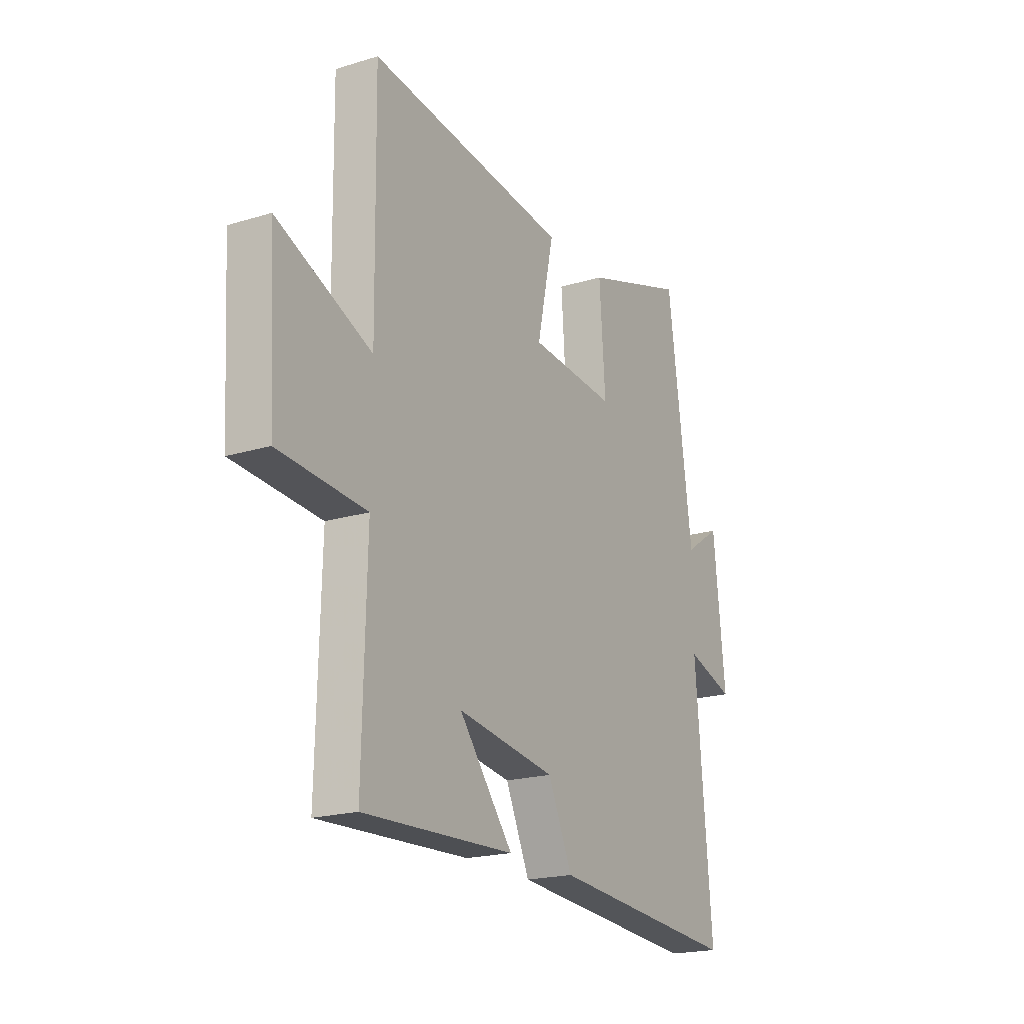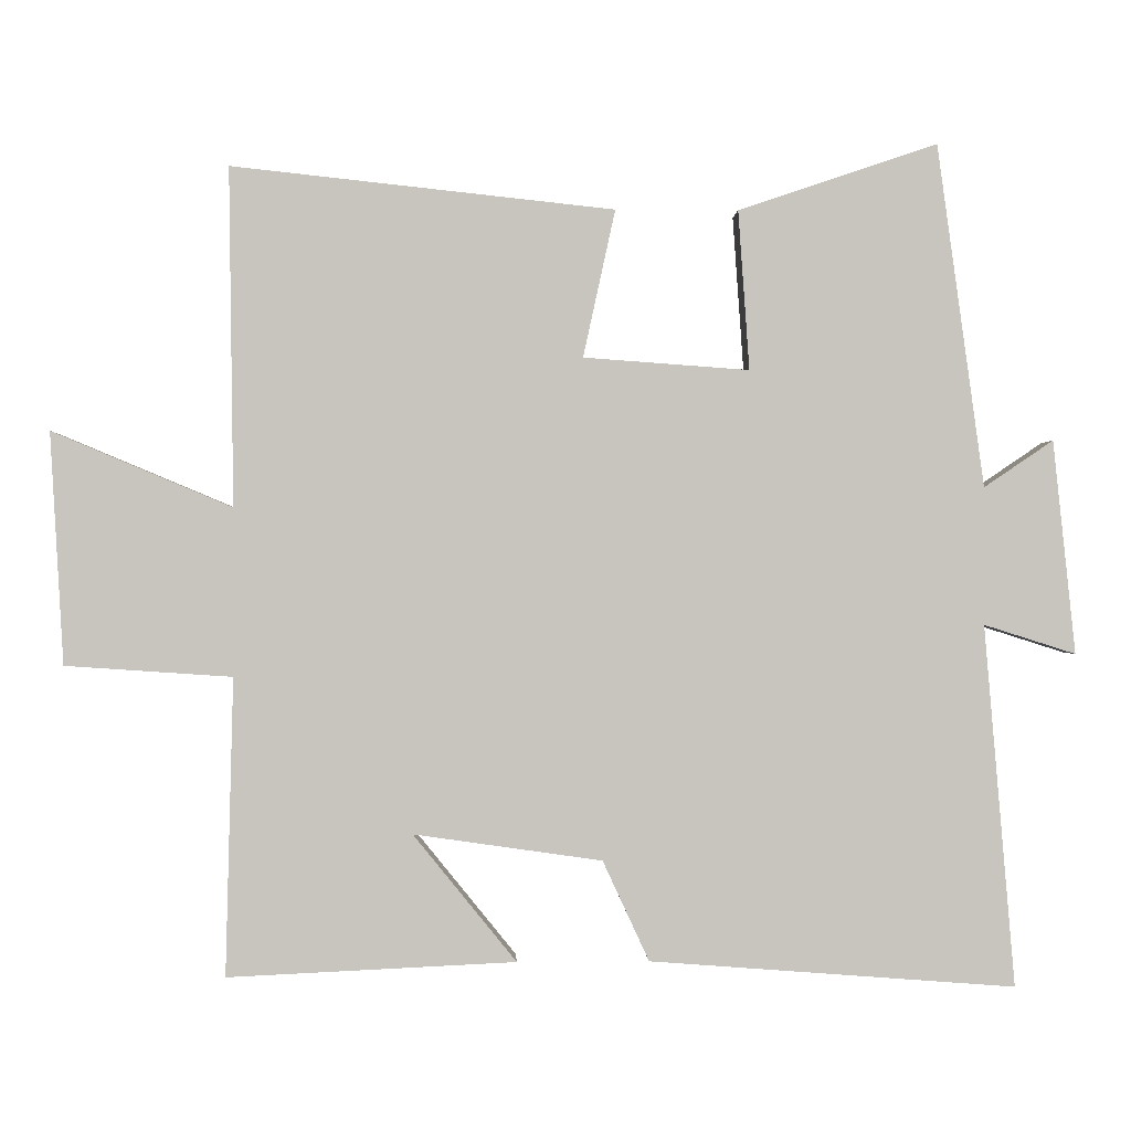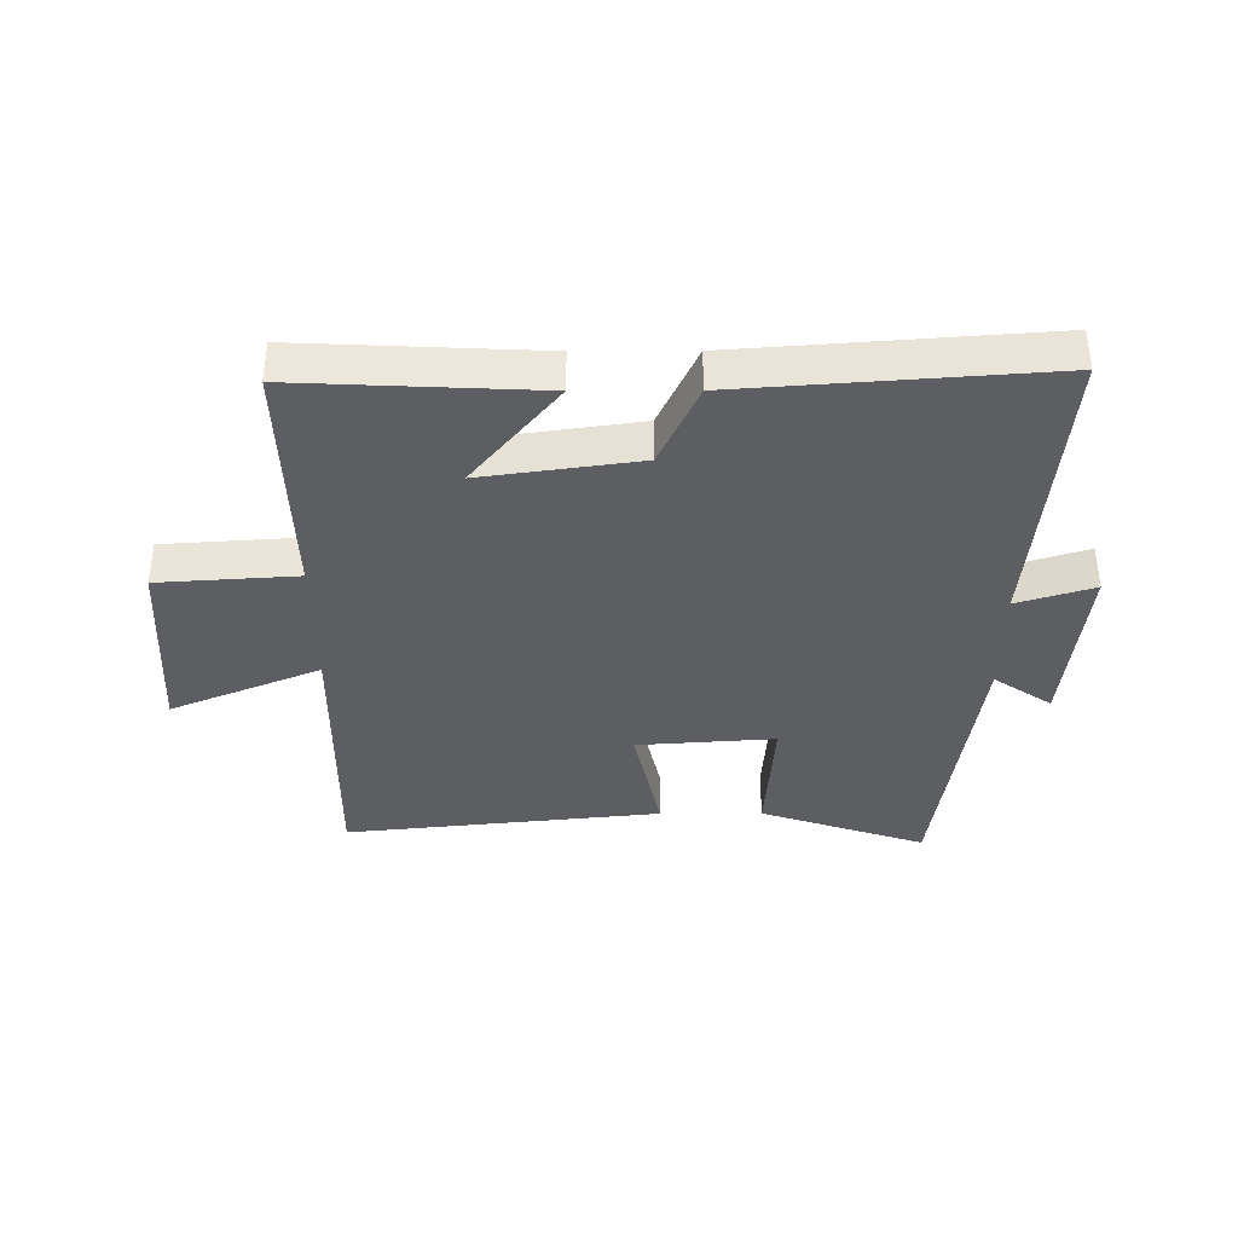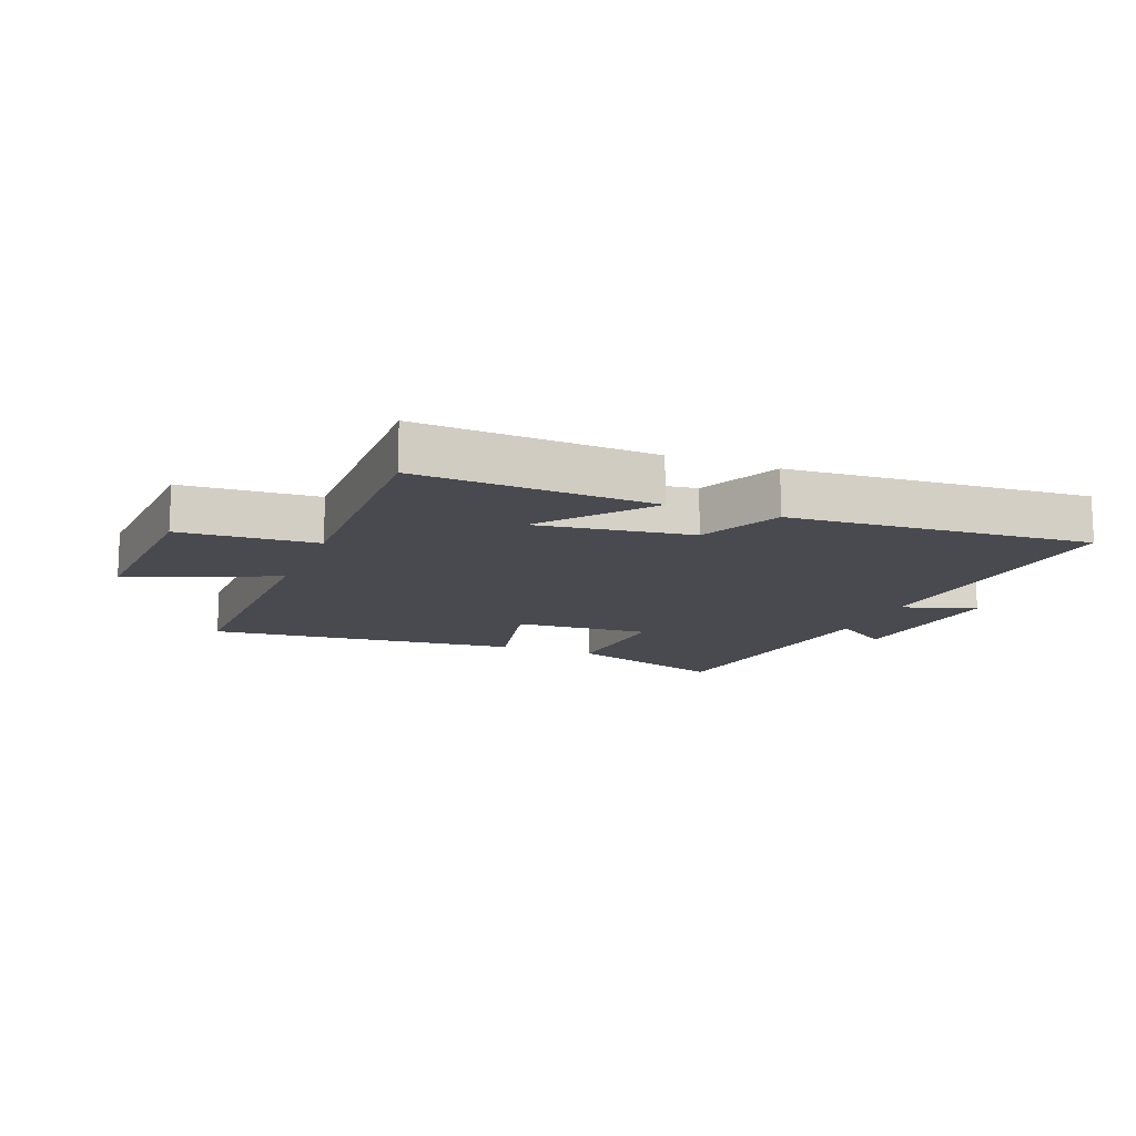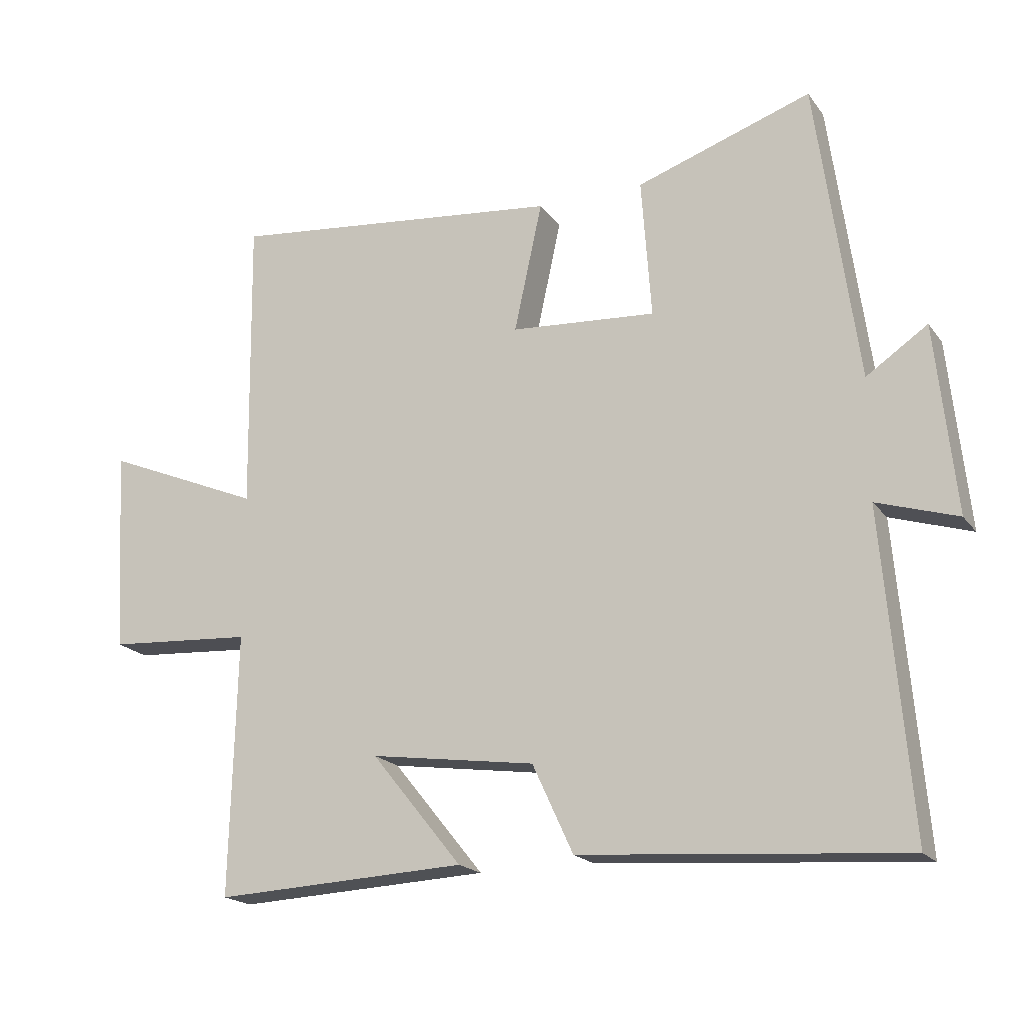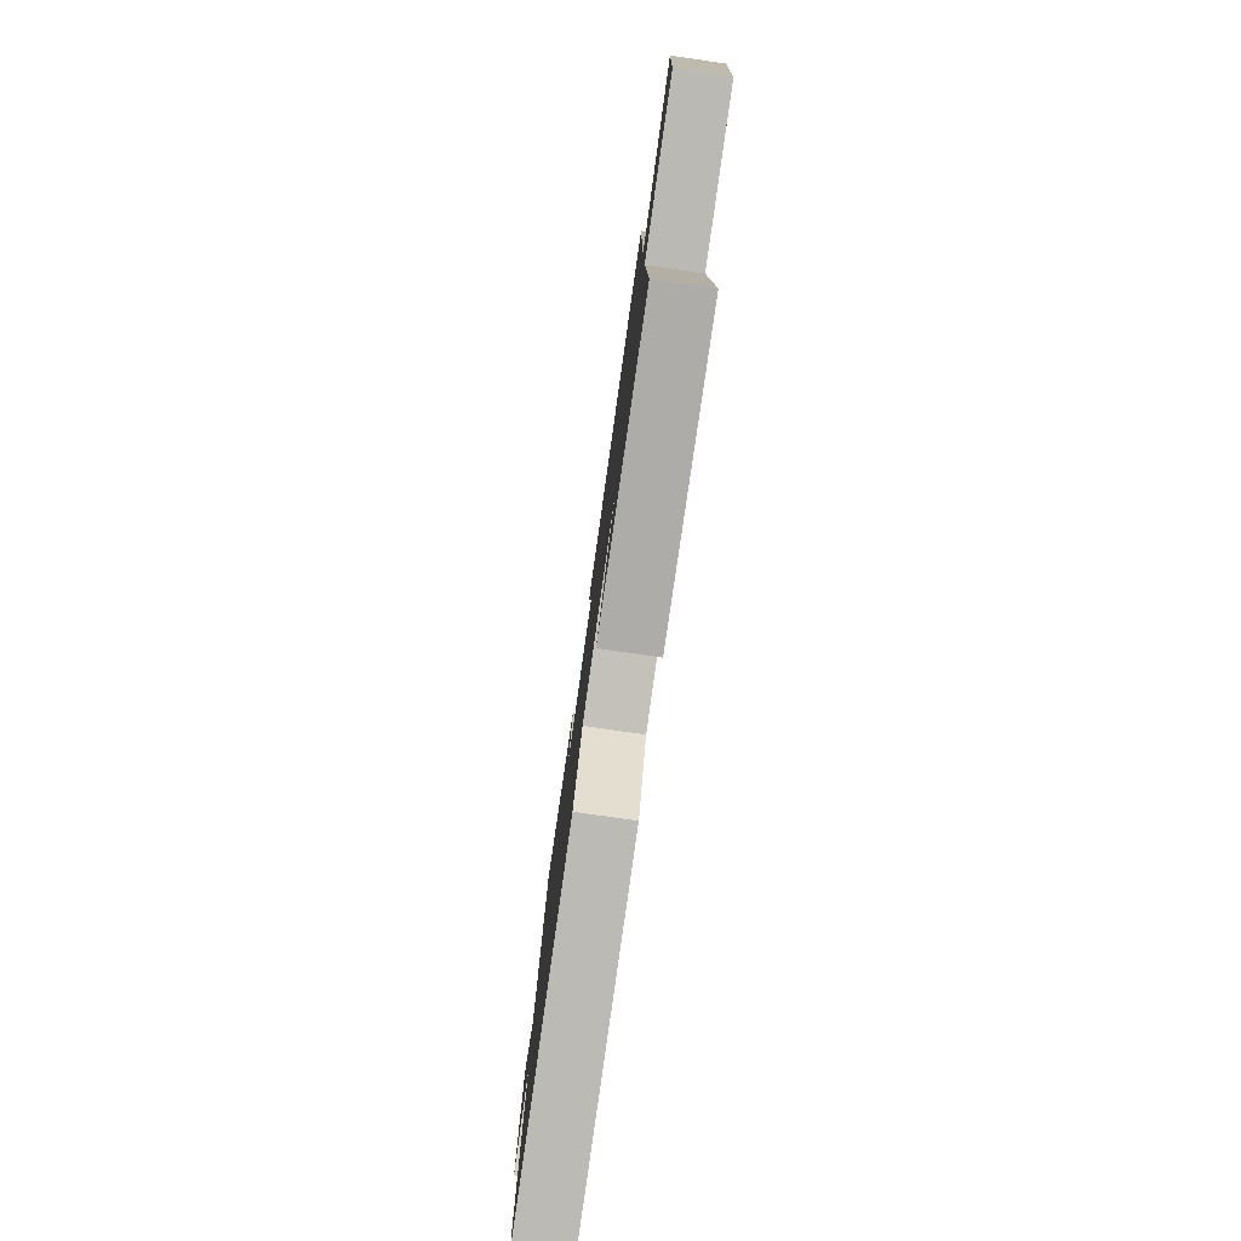
<metadata>
{"format":"obj","ext":"obj","renderer":"f3d","projection":"perspective","resolution":1024,"background":"white","views":[{"elev":-20.1,"azim":119.2,"up":"+Z"},{"elev":-0.2,"azim":177.8,"up":"+Z"},{"elev":-37.3,"azim":-179.8,"up":"+Y"},{"elev":-13.5,"azim":158.4,"up":"+Y"},{"elev":-19.1,"azim":-154.7,"up":"+Z"},{"elev":-79.3,"azim":81.9,"up":"+Z"}]}
</metadata>
<code>
v -0.437 0.07 0.59
v -0.17 0.07 0.5
v -0.185 0.07 0.287
v 0.037 0.07 0.303
v -0.006 0.07 0.5
v 0.506 0.07 0.555
v 0.5 0.07 0.103
v 0.741 0.07 0.204
v 0.723 0.07 -0.106
v 0.5 0.07 -0.121
v 0.51 0.07 -0.518
v 0.125 0.07 -0.5
v 0.263 0.07 -0.33
v 0.011 0.07 -0.366
v -0.051 0.07 -0.5
v -0.541 0.07 -0.537
v -0.5 0.07 -0.053
v -0.623 0.07 -0.092
v -0.593 0.07 0.194
v -0.5 0.07 0.131
v -0.437 0 0.59
v -0.17 0 0.5
v -0.185 0 0.287
v 0.037 0 0.303
v -0.006 0 0.5
v 0.506 0 0.555
v 0.5 0 0.103
v 0.741 0 0.204
v 0.723 0 -0.106
v 0.5 0 -0.121
v 0.51 0 -0.518
v 0.125 0 -0.5
v 0.263 0 -0.33
v 0.011 0 -0.366
v -0.051 0 -0.5
v -0.541 0 -0.537
v -0.5 0 -0.053
v -0.623 0 -0.092
v -0.593 0 0.194
v -0.5 0 0.131
f 17 18 19 20
f 1 2 3
f 20 1 3
f 17 20 3
f 17 3 4
f 16 17 4
f 15 16 4
f 14 15 4
f 13 14 4
f 10 11 12 13
f 10 13 4 5
f 7 8 9 10
f 7 10 5
f 5 6 7
f 40 39 38 37
f 23 22 21
f 23 21 40
f 23 40 37
f 24 23 37
f 24 37 36
f 24 36 35
f 24 35 34
f 24 34 33
f 33 32 31 30
f 25 24 33 30
f 30 29 28 27
f 25 30 27
f 27 26 25
f 1 21 22 2
f 2 22 23 3
f 3 23 24 4
f 4 24 25 5
f 5 25 26 6
f 6 26 27 7
f 7 27 28 8
f 8 28 29 9
f 9 29 30 10
f 10 30 31 11
f 11 31 32 12
f 12 32 33 13
f 13 33 34 14
f 14 34 35 15
f 15 35 36 16
f 16 36 37 17
f 17 37 38 18
f 18 38 39 19
f 19 39 40 20
f 20 40 21 1

</code>
